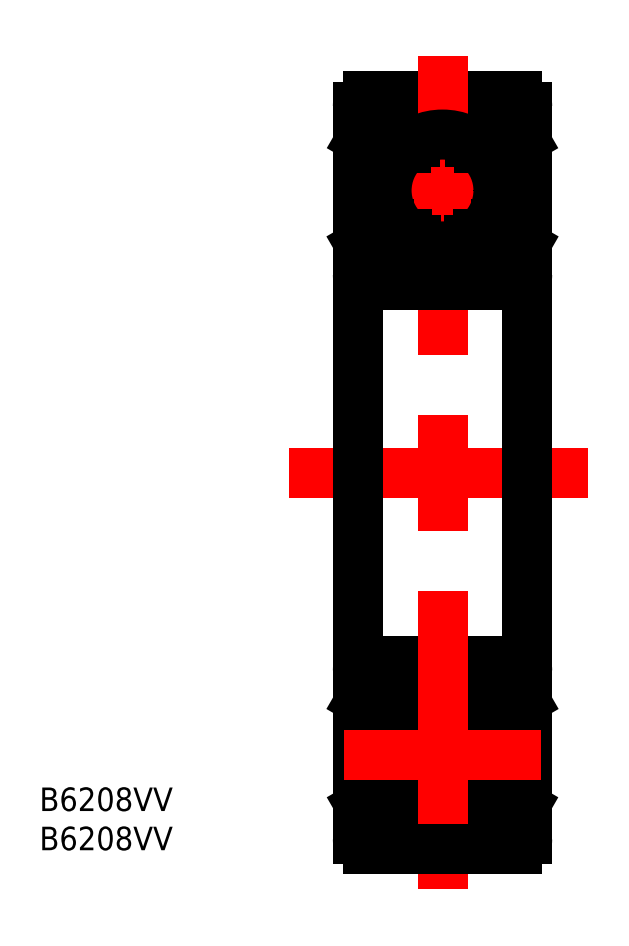
<metadata>
{"format":"dxf","ext":"dxf","renderer":"ezdxf+matplotlib","layout":"modelspace","background":"white","min_lineweight":24,"dpi":150}
</metadata>
<code>
0
SECTION
2
ENTITIES
0
LINE
8
0
10
748.9
20
666.2
30
0
11
764.7
21
666.2
31
0
0
LINE
8
CENTER
10
746.3
20
656.2
30
0
11
767.3
21
656.2
31
0
0
LINE
8
CENTER
10
740.5
20
626.2
30
0
11
773.2
21
626.2
31
0
0
LINE
8
CENTER
10
756.8
20
670.5
30
0
11
756.8
21
626.2
31
0
0
TEXT
8
0
10
714
20
590.2
30
0
40
2.5
1
B6208VV
0
TEXT
8
0
10
714
20
586.1
30
0
40
2.5
1
B6208VV
0
LINE
8
0
10
748.9
20
646.2
30
0
11
764.7
21
646.2
31
0
0
LINE
8
0
10
765.8
20
665.1
30
0
11
765.8
21
626.2
31
0
0
LINE
8
0
10
747.8
20
665.1
30
0
11
747.8
21
626.2
31
0
0
ARC
8
0
10
764.7
20
665.1
30
0
40
1.1
50
360
51
90
0
ARC
8
0
10
748.9
20
665.1
30
0
40
1.1
50
90
51
180
0
ARC
8
0
10
764.7
20
647.3
30
0
40
1.1
50
270
51
0
0
ARC
8
0
10
748.9
20
647.3
30
0
40
1.1
50
180
51
270
0
LINE
8
0
10
762.2
20
662.2
30
0
11
763
21
662.9
31
0
0
LINE
8
0
10
765.5
20
661.7
30
0
11
764.9
21
662.8
31
0
0
LINE
8
0
10
761.4
20
660.7
30
0
11
760.7
21
660.7
31
0
0
LINE
8
0
10
761.4
20
660.7
30
0
11
760.7
21
660.7
31
0
0
LINE
8
0
10
762.2
20
662.2
30
0
11
762.1
21
660.7
31
0
0
ARC
8
0
10
761.3
20
658.2
30
0
40
2.677
50
31.78
51
73.74
0
LINE
8
0
10
763.4
20
649.4
30
0
11
765.1
21
649.4
31
0
0
LINE
8
0
10
765.5
20
652.7
30
0
11
765.5
21
661.7
31
0
0
LINE
8
0
10
763.6
20
659.6
30
0
11
763.6
21
652.6
31
0
0
LINE
8
0
10
765.1
20
649.4
30
0
11
765.6
21
650.3
31
0
0
LINE
8
0
10
759.8
20
661.3
30
0
11
762.1
21
661.3
31
0
0
LINE
8
0
10
760.6
20
651.6
30
0
11
761.3
21
651.6
31
0
0
LINE
8
0
10
759.7
20
651
30
0
11
762.5
21
651
31
0
0
CIRCLE
8
0
10
756.8
20
656.2
30
0
40
5.945
0
ARC
8
0
10
756.8
20
656.2
30
0
40
6.17
50
311.3
51
47.08
0
ARC
8
0
10
756.8
20
656.2
30
0
40
6.395
50
313.6
51
44.96
0
ARC
8
0
10
756.8
20
656.2
30
0
40
6.395
50
135
51
226.4
0
ARC
8
0
10
756.8
20
656.2
30
0
40
6.17
50
132.9
51
228.7
0
LINE
8
0
10
752.3
20
660.7
30
0
11
753
21
660.7
31
0
0
LINE
8
0
10
752.3
20
660.7
30
0
11
753
21
660.7
31
0
0
LINE
8
0
10
753.1
20
651.6
30
0
11
752.4
21
651.6
31
0
0
LINE
8
0
10
763
20
662.9
30
0
11
764.9
21
662.8
31
0
0
LINE
8
0
10
765.6
20
650.3
30
0
11
765.8
21
650.3
31
0
0
LINE
8
0
10
765.5
20
661.3
30
0
11
765.8
21
661.3
31
0
0
LINE
8
0
10
763.6
20
652.6
30
0
11
762.6
21
652.6
31
0
0
LINE
8
0
10
762.5
20
651
30
0
11
763.4
21
649.4
31
0
0
ARC
8
0
10
755.7
20
647.5
30
0
40
8.602
50
16.44
51
36.78
0
ARC
8
0
10
778.2
20
643.6
30
0
40
15.63
50
144.4
51
156.2
0
LINE
8
0
10
750.7
20
662.9
30
0
11
748.8
21
662.8
31
0
0
LINE
8
0
10
753.9
20
661.3
30
0
11
751.6
21
661.3
31
0
0
LINE
8
0
10
751.5
20
662.2
30
0
11
751.6
21
660.7
31
0
0
LINE
8
0
10
748.2
20
661.7
30
0
11
748.8
21
662.8
31
0
0
LINE
8
0
10
751.5
20
662.2
30
0
11
750.7
21
662.9
31
0
0
LINE
8
0
10
748.2
20
661.3
30
0
11
747.8
21
661.3
31
0
0
LINE
8
0
10
748.2
20
652.7
30
0
11
748.2
21
661.7
31
0
0
LINE
8
0
10
750.1
20
659.6
30
0
11
750.1
21
652.6
31
0
0
ARC
8
0
10
752.4
20
658.2
30
0
40
2.677
50
106.3
51
148.2
0
ARC
8
0
10
758
20
647.5
30
0
40
8.602
50
143.2
51
163.6
0
LINE
8
0
10
750.1
20
652.6
30
0
11
751.1
21
652.6
31
0
0
ARC
8
0
10
735.5
20
643.6
30
0
40
15.63
50
23.84
51
35.59
0
LINE
8
0
10
751.2
20
651
30
0
11
750.3
21
649.4
31
0
0
LINE
8
0
10
754
20
651
30
0
11
751.2
21
651
31
0
0
LINE
8
0
10
748.6
20
649.4
30
0
11
748.1
21
650.3
31
0
0
LINE
8
0
10
750.3
20
649.4
30
0
11
748.6
21
649.4
31
0
0
LINE
8
0
10
748.1
20
650.3
30
0
11
747.8
21
650.3
31
0
0
LINE
8
0
10
748.1
20
602
30
0
11
747.8
21
602
31
0
0
LINE
8
0
10
750.3
20
602.9
30
0
11
748.6
21
602.9
31
0
0
LINE
8
0
10
748.6
20
602.9
30
0
11
748.1
21
602
31
0
0
LINE
8
0
10
754
20
601.4
30
0
11
751.2
21
601.4
31
0
0
LINE
8
0
10
751.2
20
601.4
30
0
11
750.3
21
602.9
31
0
0
ARC
8
0
10
735.5
20
608.8
30
0
40
15.63
50
324.4
51
336.2
0
LINE
8
0
10
750.1
20
599.8
30
0
11
751.1
21
599.8
31
0
0
ARC
8
0
10
758
20
604.9
30
0
40
8.602
50
196.4
51
216.8
0
ARC
8
0
10
752.4
20
594.2
30
0
40
2.677
50
211.8
51
253.7
0
LINE
8
0
10
750.1
20
592.8
30
0
11
750.1
21
599.8
31
0
0
LINE
8
0
10
748.2
20
599.7
30
0
11
748.2
21
590.7
31
0
0
LINE
8
0
10
748.2
20
591
30
0
11
747.8
21
591
31
0
0
LINE
8
0
10
751.5
20
590.2
30
0
11
750.7
21
589.4
31
0
0
LINE
8
0
10
748.2
20
590.7
30
0
11
748.8
21
589.6
31
0
0
LINE
8
0
10
751.5
20
590.2
30
0
11
751.6
21
591.7
31
0
0
LINE
8
0
10
753.9
20
591
30
0
11
751.6
21
591
31
0
0
LINE
8
0
10
750.7
20
589.4
30
0
11
748.8
21
589.6
31
0
0
ARC
8
0
10
778.2
20
608.8
30
0
40
15.63
50
203.8
51
215.6
0
ARC
8
0
10
755.7
20
604.9
30
0
40
8.602
50
323.2
51
343.6
0
LINE
8
0
10
762.5
20
601.4
30
0
11
763.4
21
602.9
31
0
0
LINE
8
0
10
763.6
20
599.8
30
0
11
762.6
21
599.8
31
0
0
LINE
8
0
10
765.5
20
591
30
0
11
765.8
21
591
31
0
0
LINE
8
0
10
765.6
20
602
30
0
11
765.8
21
602
31
0
0
LINE
8
0
10
763
20
589.4
30
0
11
764.9
21
589.6
31
0
0
LINE
8
0
10
753.1
20
600.8
30
0
11
752.4
21
600.8
31
0
0
LINE
8
0
10
752.3
20
591.7
30
0
11
753
21
591.7
31
0
0
LINE
8
0
10
752.3
20
591.7
30
0
11
753
21
591.7
31
0
0
ARC
8
0
10
756.8
20
596.2
30
0
40
6.17
50
131.3
51
227.1
0
ARC
8
0
10
756.8
20
596.2
30
0
40
6.395
50
133.6
51
225
0
ARC
8
0
10
756.8
20
596.2
30
0
40
6.395
50
315
51
46.43
0
ARC
8
0
10
756.8
20
596.2
30
0
40
6.17
50
312.9
51
48.68
0
CIRCLE
8
0
10
756.8
20
596.2
30
0
40
5.945
0
LINE
8
0
10
759.7
20
601.4
30
0
11
762.5
21
601.4
31
0
0
LINE
8
0
10
760.6
20
600.8
30
0
11
761.3
21
600.8
31
0
0
LINE
8
0
10
759.8
20
591
30
0
11
762.1
21
591
31
0
0
LINE
8
0
10
765.1
20
602.9
30
0
11
765.6
21
602
31
0
0
LINE
8
0
10
763.6
20
592.8
30
0
11
763.6
21
599.8
31
0
0
LINE
8
0
10
765.5
20
599.7
30
0
11
765.5
21
590.7
31
0
0
LINE
8
0
10
763.4
20
602.9
30
0
11
765.1
21
602.9
31
0
0
ARC
8
0
10
761.3
20
594.2
30
0
40
2.677
50
286.3
51
328.2
0
LINE
8
0
10
762.2
20
590.2
30
0
11
762.1
21
591.7
31
0
0
LINE
8
0
10
761.4
20
591.7
30
0
11
760.7
21
591.7
31
0
0
LINE
8
0
10
761.4
20
591.7
30
0
11
760.7
21
591.7
31
0
0
LINE
8
0
10
765.5
20
590.7
30
0
11
764.9
21
589.6
31
0
0
LINE
8
0
10
762.2
20
590.2
30
0
11
763
21
589.4
31
0
0
ARC
8
0
10
748.9
20
605.1
30
0
40
1.1
50
90
51
180
0
ARC
8
0
10
764.7
20
605.1
30
0
40
1.1
50
0
51
90
0
ARC
8
0
10
748.9
20
587.3
30
0
40
1.1
50
180
51
270
0
ARC
8
0
10
764.7
20
587.3
30
0
40
1.1
50
270
51
2.176e-13
0
LINE
8
0
10
747.8
20
587.3
30
0
11
747.8
21
626.2
31
0
0
LINE
8
0
10
765.8
20
587.3
30
0
11
765.8
21
626.2
31
0
0
LINE
8
0
10
748.9
20
606.2
30
0
11
764.7
21
606.2
31
0
0
LINE
8
CENTER
10
756.8
20
581.9
30
0
11
756.8
21
626.2
31
0
0
LINE
8
CENTER
10
746.3
20
596.2
30
0
11
767.3
21
596.2
31
0
0
LINE
8
0
10
748.9
20
586.2
30
0
11
764.7
21
586.2
31
0
0
ENDSEC
0
EOF

</code>
